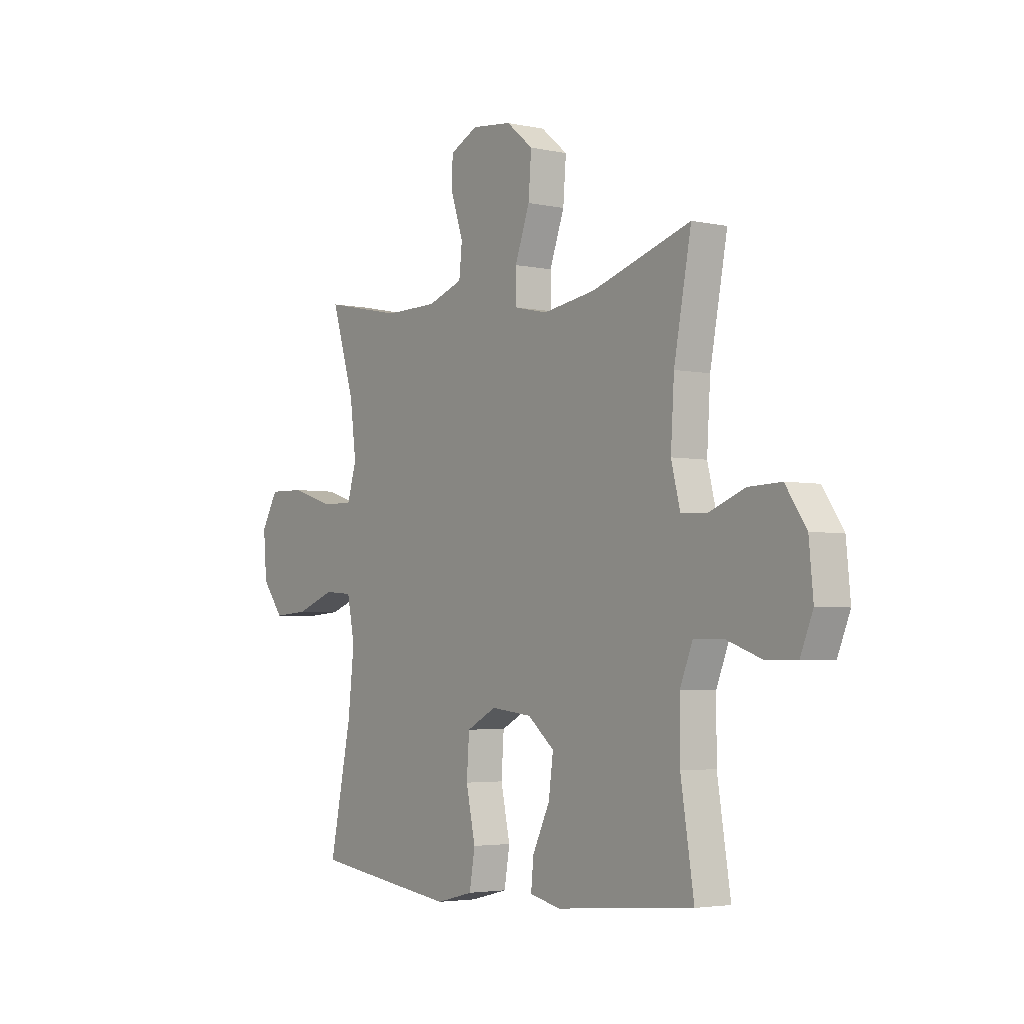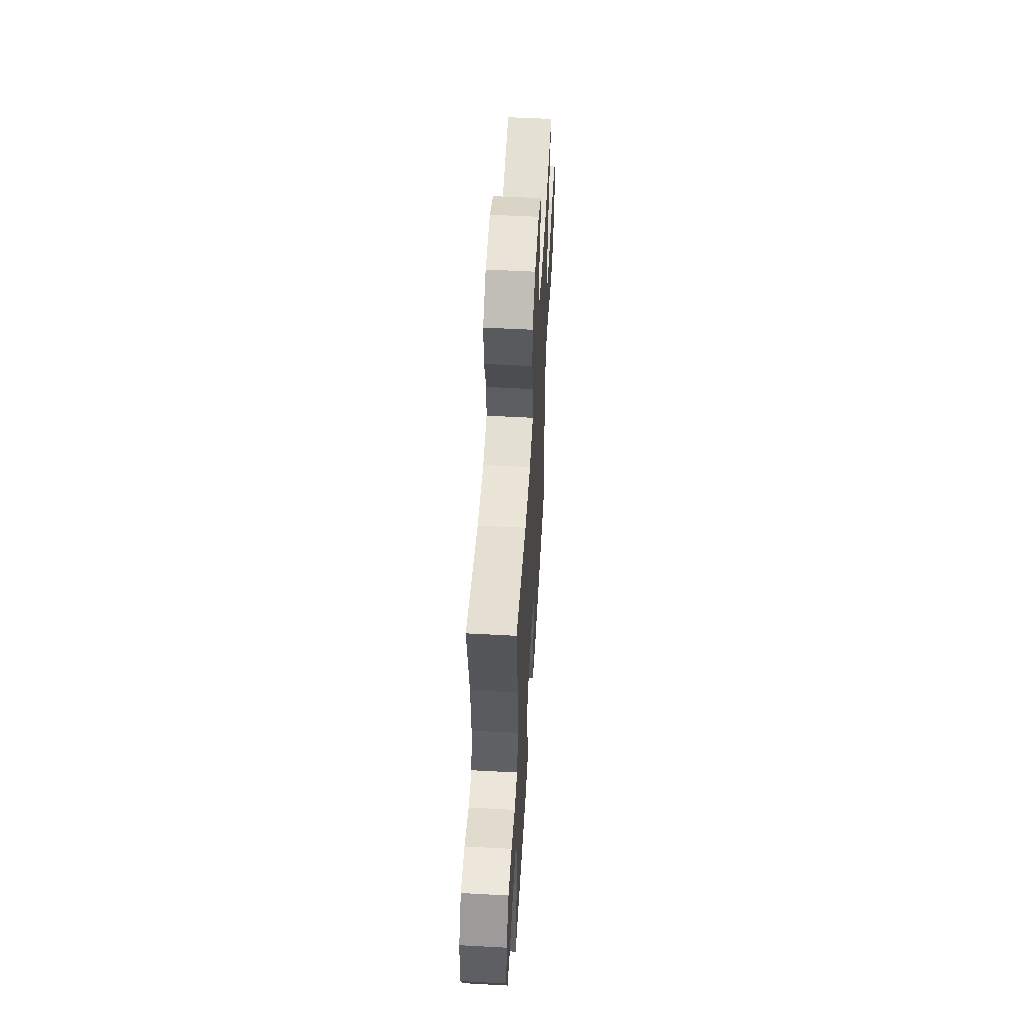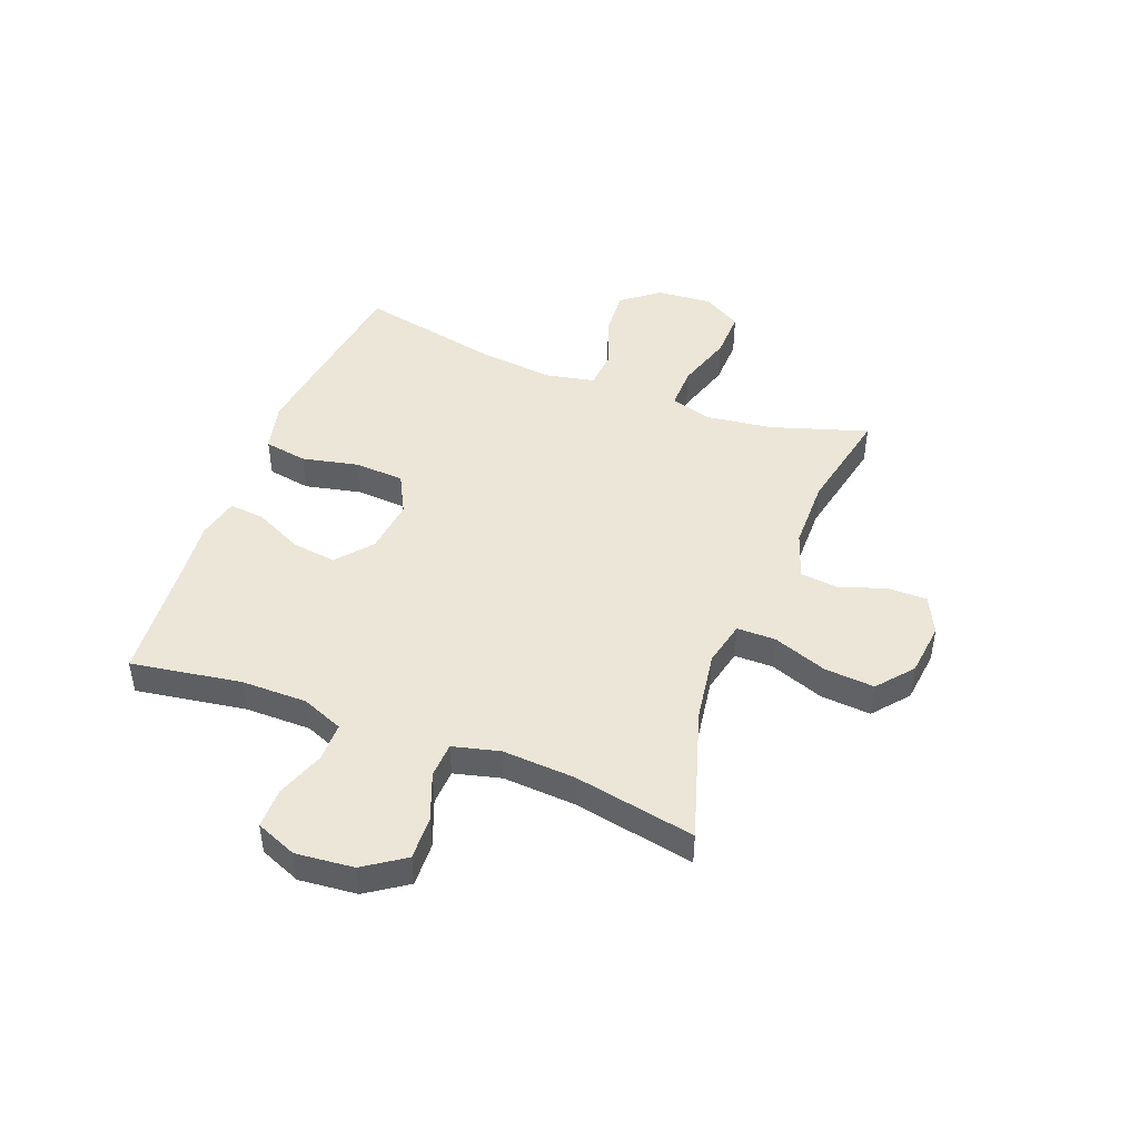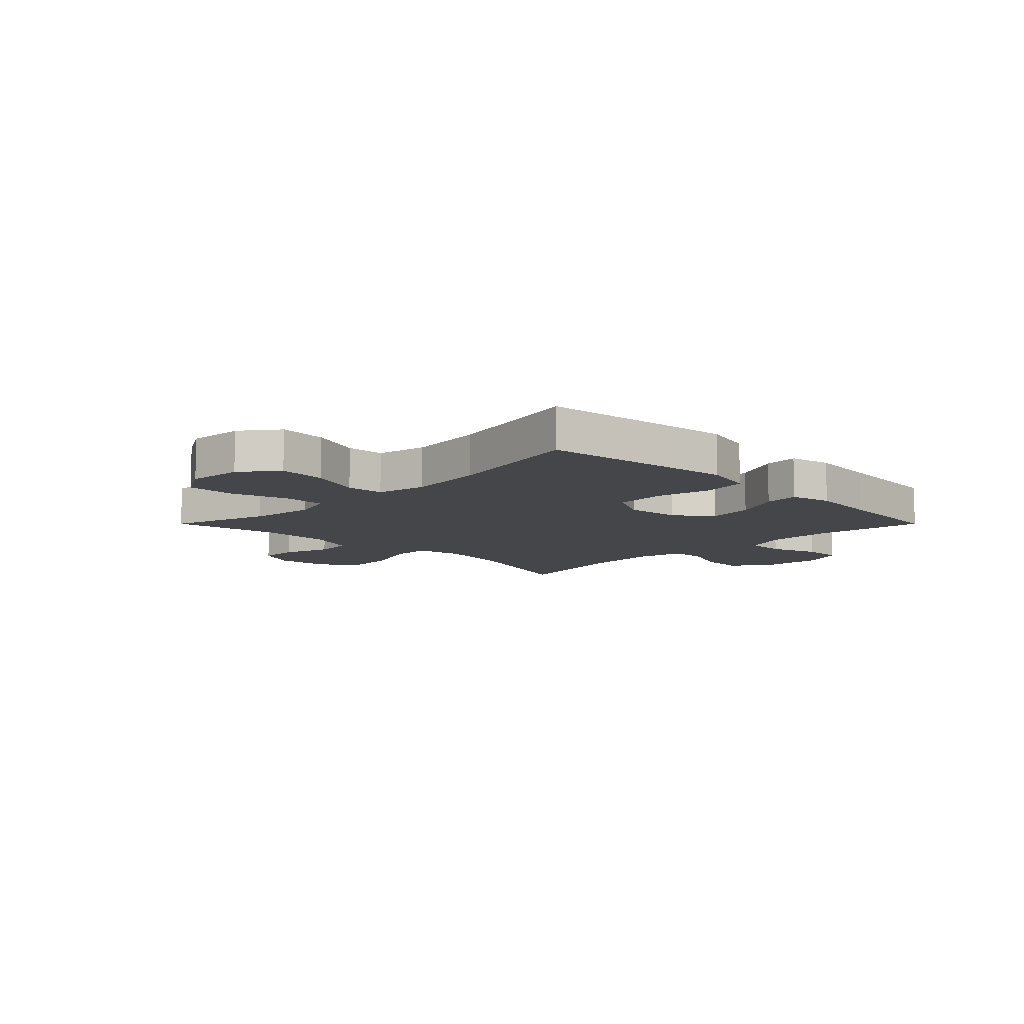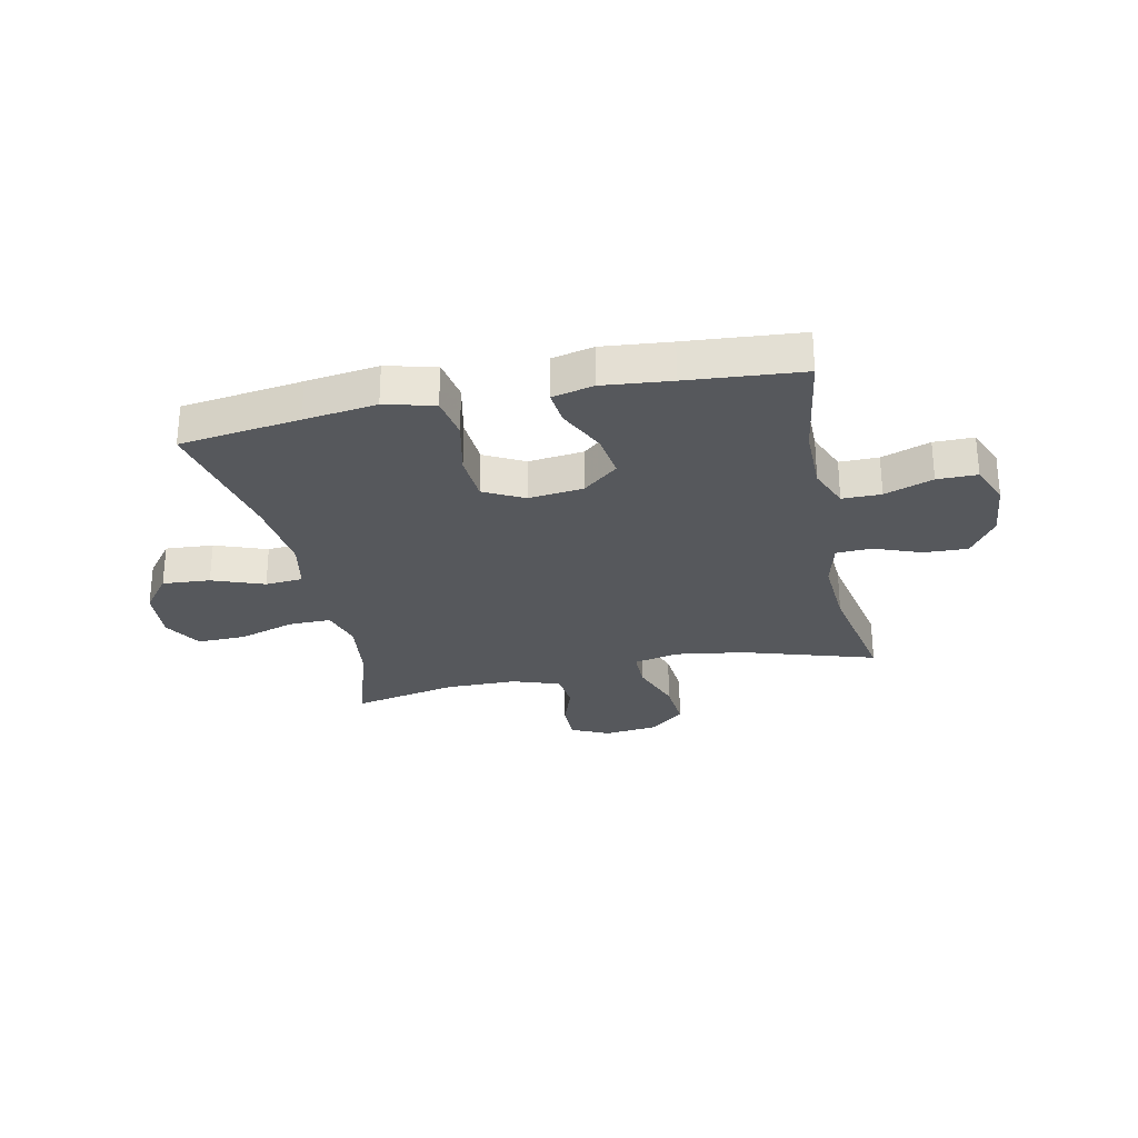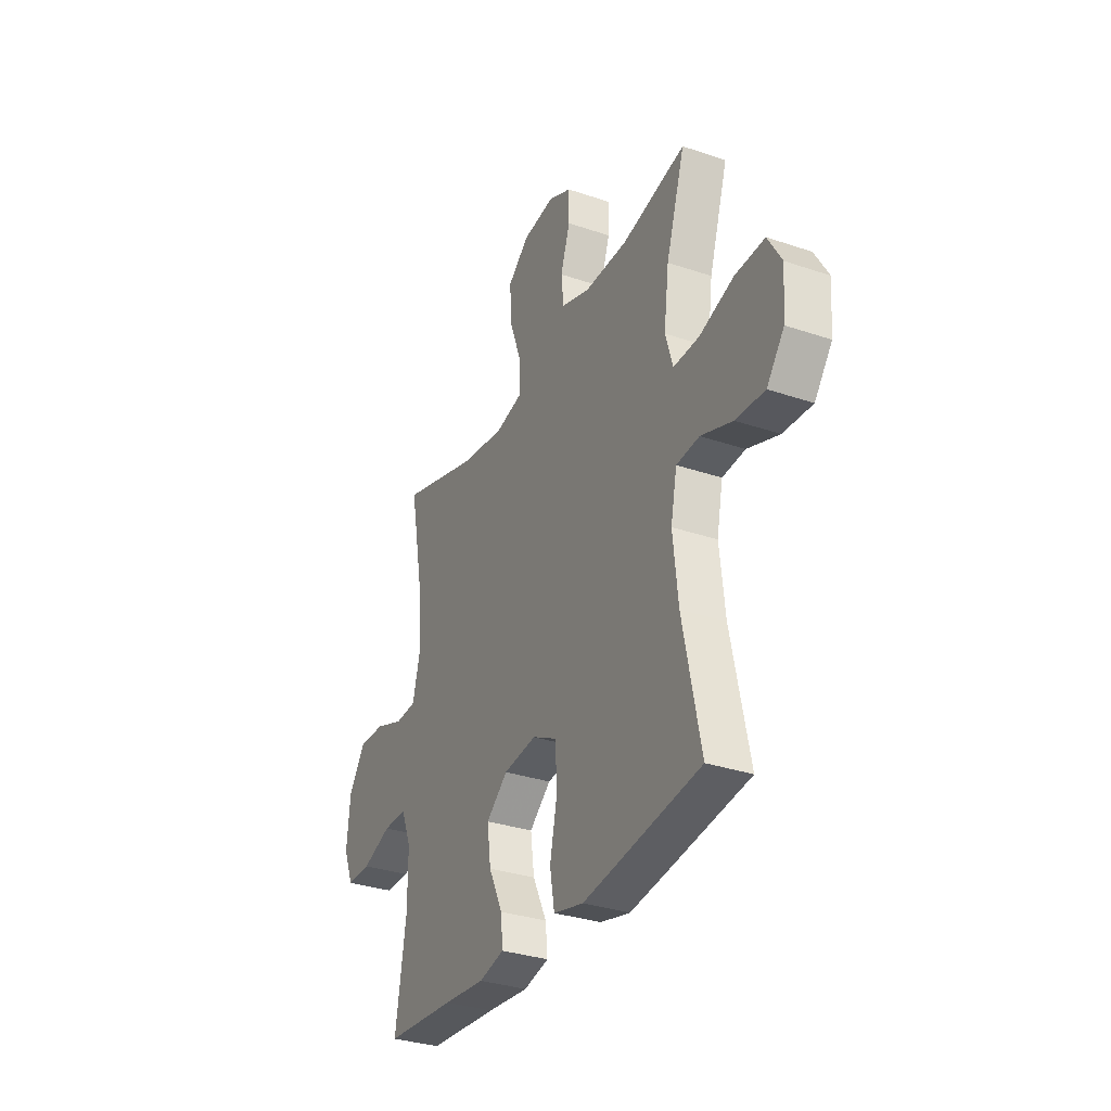
<metadata>
{"format":"obj","ext":"obj","renderer":"f3d","projection":"perspective","resolution":1024,"background":"white","views":[{"elev":-3.6,"azim":-125.7,"up":"+Z"},{"elev":54.1,"azim":-86.7,"up":"+Z"},{"elev":46.1,"azim":-69.0,"up":"+Y"},{"elev":-9.8,"azim":135.0,"up":"+Y"},{"elev":-28.0,"azim":-168.0,"up":"+Y"},{"elev":-32.4,"azim":64.6,"up":"+Z"}]}
</metadata>
<code>
v -0.5 0.07 0.5
v -0.265 0.07 0.427
v -0.14 0.07 0.408
v -0.06 0.07 0.426
v -0.06 0.07 0.495
v -0.095 0.07 0.591
v -0.102 0.07 0.68
v -0.039 0.07 0.732
v 0.056 0.07 0.743
v 0.123 0.07 0.711
v 0.123 0.07 0.641
v 0.095 0.07 0.558
v 0.102 0.07 0.491
v 0.186 0.07 0.462
v 0.313 0.07 0.461
v 0.5 0.07 0.5
v 0.445 0.07 0.326
v 0.43 0.07 0.21
v 0.452 0.07 0.137
v 0.527 0.07 0.138
v 0.628 0.07 0.17
v 0.714 0.07 0.172
v 0.754 0.07 0.103
v 0.746 0.07 0.005
v 0.695 0.07 -0.061
v 0.61 0.07 -0.055
v 0.518 0.07 -0.021
v 0.451 0.07 -0.026
v 0.433 0.07 -0.115
v 0.448 0.07 -0.251
v 0.5 0.07 -0.5
v 0.286 0.07 -0.529
v 0.157 0.07 -0.546
v 0.069 0.07 -0.524
v 0.056 0.07 -0.447
v 0.078 0.07 -0.345
v 0.072 0.07 -0.258
v 0.001 0.07 -0.221
v -0.096 0.07 -0.232
v -0.159 0.07 -0.284
v -0.148 0.07 -0.365
v -0.107 0.07 -0.45
v -0.101 0.07 -0.512
v -0.175 0.07 -0.529
v -0.296 0.07 -0.517
v -0.5 0.07 -0.5
v -0.469 0.07 -0.304
v -0.469 0.07 -0.187
v -0.499 0.07 -0.113
v -0.568 0.07 -0.113
v -0.654 0.07 -0.144
v -0.725 0.07 -0.144
v -0.755 0.07 -0.071
v -0.745 0.07 0.032
v -0.696 0.07 0.104
v -0.618 0.07 0.101
v -0.535 0.07 0.069
v -0.472 0.07 0.072
v -0.451 0.07 0.155
v -0.459 0.07 0.284
v -0.5 0 0.5
v -0.265 0 0.427
v -0.14 0 0.408
v -0.06 0 0.426
v -0.06 0 0.495
v -0.095 0 0.591
v -0.102 0 0.68
v -0.039 0 0.732
v 0.056 0 0.743
v 0.123 0 0.711
v 0.123 0 0.641
v 0.095 0 0.558
v 0.102 0 0.491
v 0.186 0 0.462
v 0.313 0 0.461
v 0.5 0 0.5
v 0.445 0 0.326
v 0.43 0 0.21
v 0.452 0 0.137
v 0.527 0 0.138
v 0.628 0 0.17
v 0.714 0 0.172
v 0.754 0 0.103
v 0.746 0 0.005
v 0.695 0 -0.061
v 0.61 0 -0.055
v 0.518 0 -0.021
v 0.451 0 -0.026
v 0.433 0 -0.115
v 0.448 0 -0.251
v 0.5 0 -0.5
v 0.286 0 -0.529
v 0.157 0 -0.546
v 0.069 0 -0.524
v 0.056 0 -0.447
v 0.078 0 -0.345
v 0.072 0 -0.258
v 0.001 0 -0.221
v -0.096 0 -0.232
v -0.159 0 -0.284
v -0.148 0 -0.365
v -0.107 0 -0.45
v -0.101 0 -0.512
v -0.175 0 -0.529
v -0.296 0 -0.517
v -0.5 0 -0.5
v -0.469 0 -0.304
v -0.469 0 -0.187
v -0.499 0 -0.113
v -0.568 0 -0.113
v -0.654 0 -0.144
v -0.725 0 -0.144
v -0.755 0 -0.071
v -0.745 0 0.032
v -0.696 0 0.104
v -0.618 0 0.101
v -0.535 0 0.069
v -0.472 0 0.072
v -0.451 0 0.155
v -0.459 0 0.284
f 54 55 56 57
f 54 57 58
f 53 54 58
f 50 51 52 53
f 49 50 53 58
f 48 49 58 59
f 45 46 47
f 45 47 48 59
f 41 42 43 44
f 40 41 44 45
f 33 34 35 36
f 33 36 37
f 30 31 32 33
f 29 30 33 37
f 28 29 37 38
f 24 25 26 27
f 24 27 28
f 23 24 28
f 20 21 22 23
f 19 20 23 28
f 18 19 28 38
f 15 16 17
f 14 15 17 18
f 13 14 18 38
f 9 10 11 12
f 5 6 7 8
f 4 5 8 9
f 60 1 2
f 60 2 3
f 40 45 59 60
f 39 40 60 3
f 38 39 3 4
f 12 13 38
f 4 9 12 38
f 117 116 115 114
f 118 117 114
f 118 114 113
f 113 112 111 110
f 118 113 110 109
f 119 118 109 108
f 107 106 105
f 119 108 107 105
f 104 103 102 101
f 105 104 101 100
f 96 95 94 93
f 97 96 93
f 93 92 91 90
f 97 93 90 89
f 98 97 89 88
f 87 86 85 84
f 88 87 84
f 88 84 83
f 83 82 81 80
f 88 83 80 79
f 98 88 79 78
f 77 76 75
f 78 77 75 74
f 98 78 74 73
f 72 71 70 69
f 68 67 66 65
f 69 68 65 64
f 62 61 120
f 63 62 120
f 120 119 105 100
f 63 120 100 99
f 64 63 99 98
f 98 73 72
f 98 72 69 64
f 1 61 62 2
f 2 62 63 3
f 3 63 64 4
f 4 64 65 5
f 5 65 66 6
f 6 66 67 7
f 7 67 68 8
f 8 68 69 9
f 9 69 70 10
f 10 70 71 11
f 11 71 72 12
f 12 72 73 13
f 13 73 74 14
f 14 74 75 15
f 15 75 76 16
f 16 76 77 17
f 17 77 78 18
f 18 78 79 19
f 19 79 80 20
f 20 80 81 21
f 21 81 82 22
f 22 82 83 23
f 23 83 84 24
f 24 84 85 25
f 25 85 86 26
f 26 86 87 27
f 27 87 88 28
f 28 88 89 29
f 29 89 90 30
f 30 90 91 31
f 31 91 92 32
f 32 92 93 33
f 33 93 94 34
f 34 94 95 35
f 35 95 96 36
f 36 96 97 37
f 37 97 98 38
f 38 98 99 39
f 39 99 100 40
f 40 100 101 41
f 41 101 102 42
f 42 102 103 43
f 43 103 104 44
f 44 104 105 45
f 45 105 106 46
f 46 106 107 47
f 47 107 108 48
f 48 108 109 49
f 49 109 110 50
f 50 110 111 51
f 51 111 112 52
f 52 112 113 53
f 53 113 114 54
f 54 114 115 55
f 55 115 116 56
f 56 116 117 57
f 57 117 118 58
f 58 118 119 59
f 59 119 120 60
f 60 120 61 1

</code>
